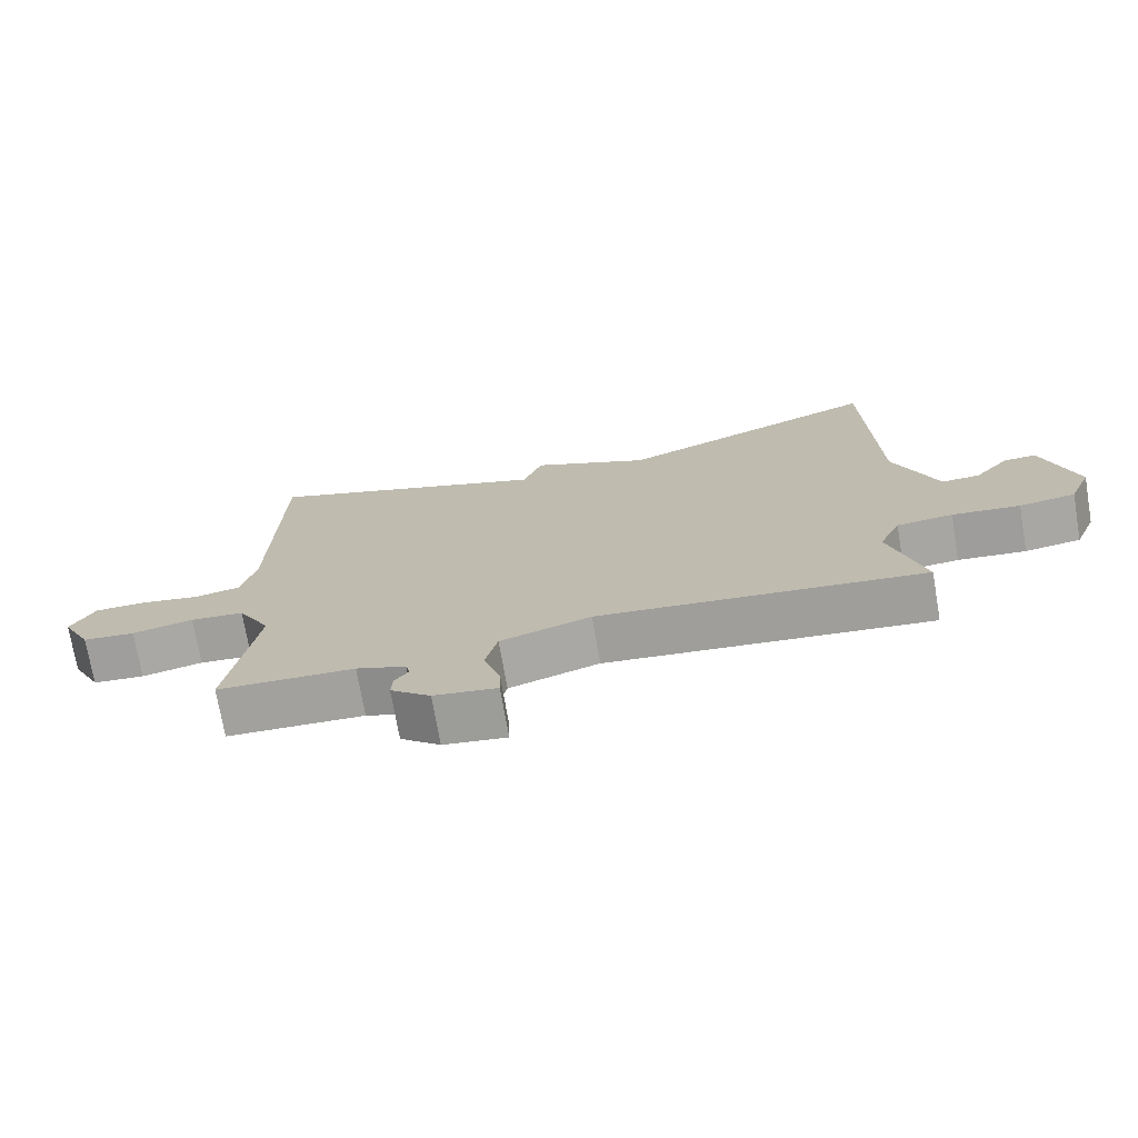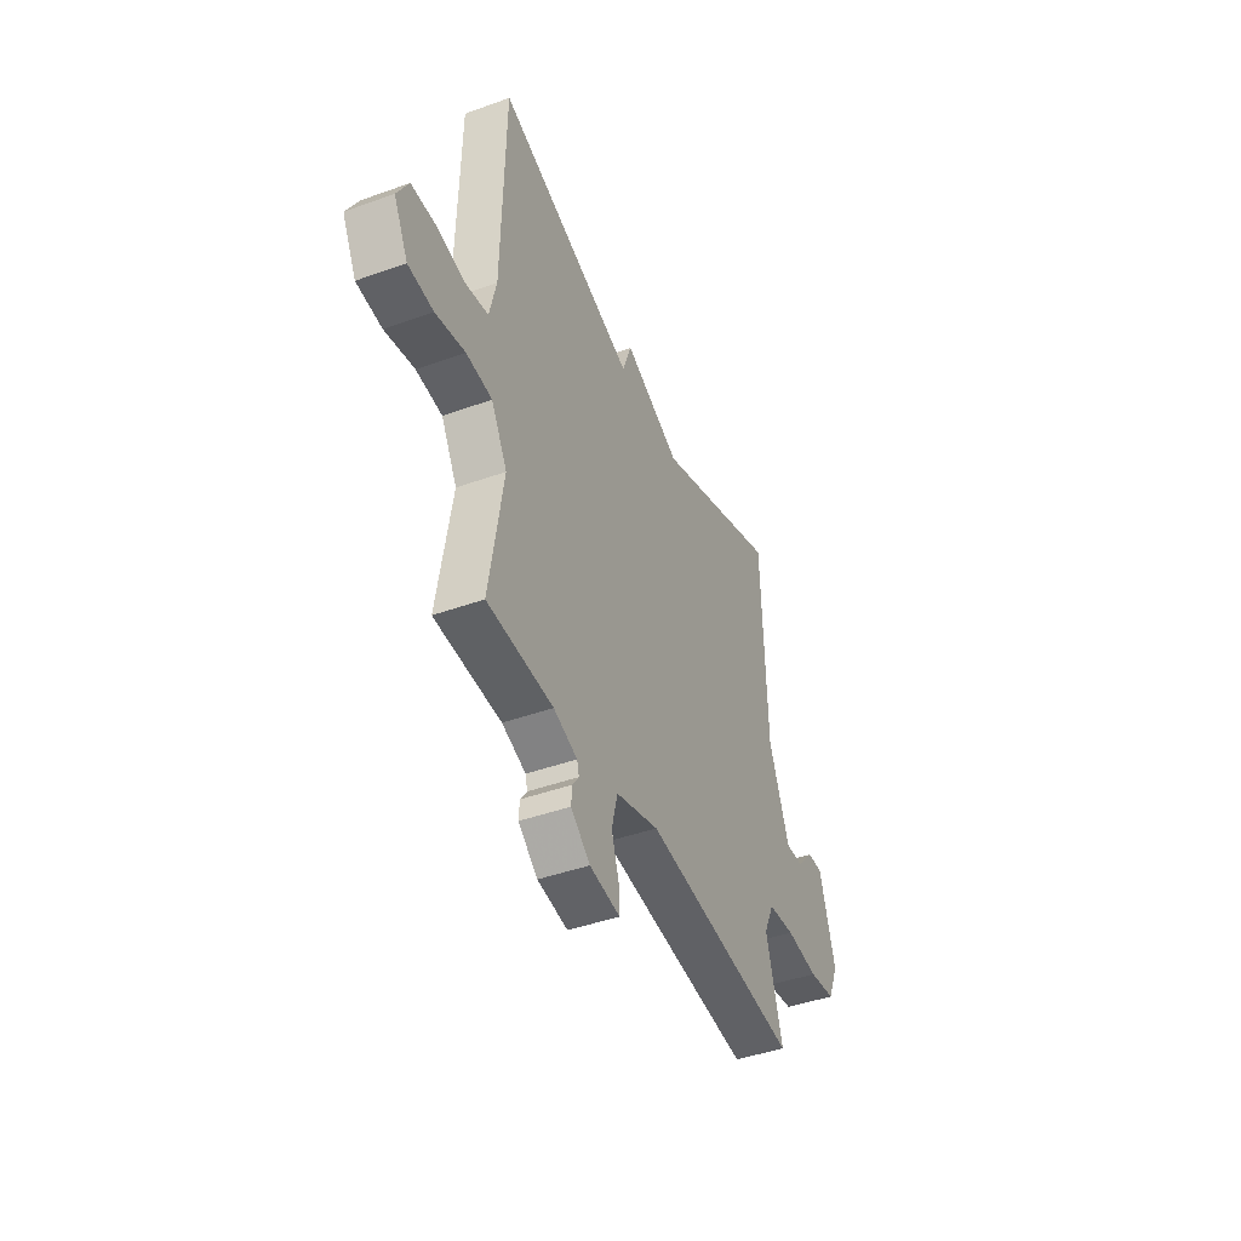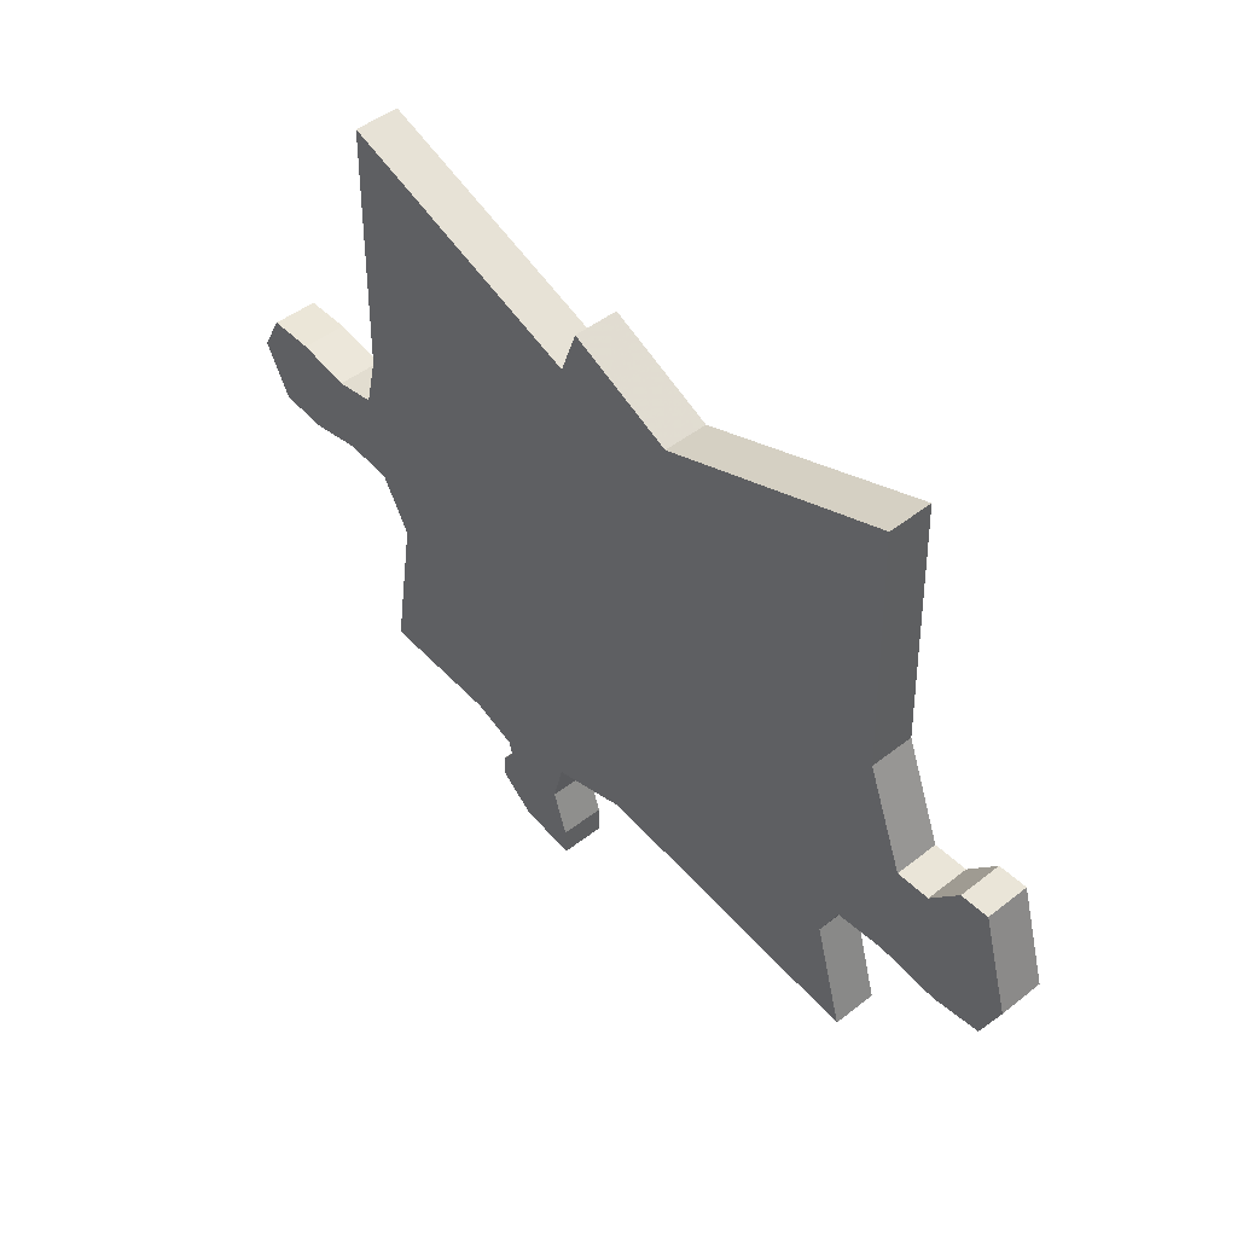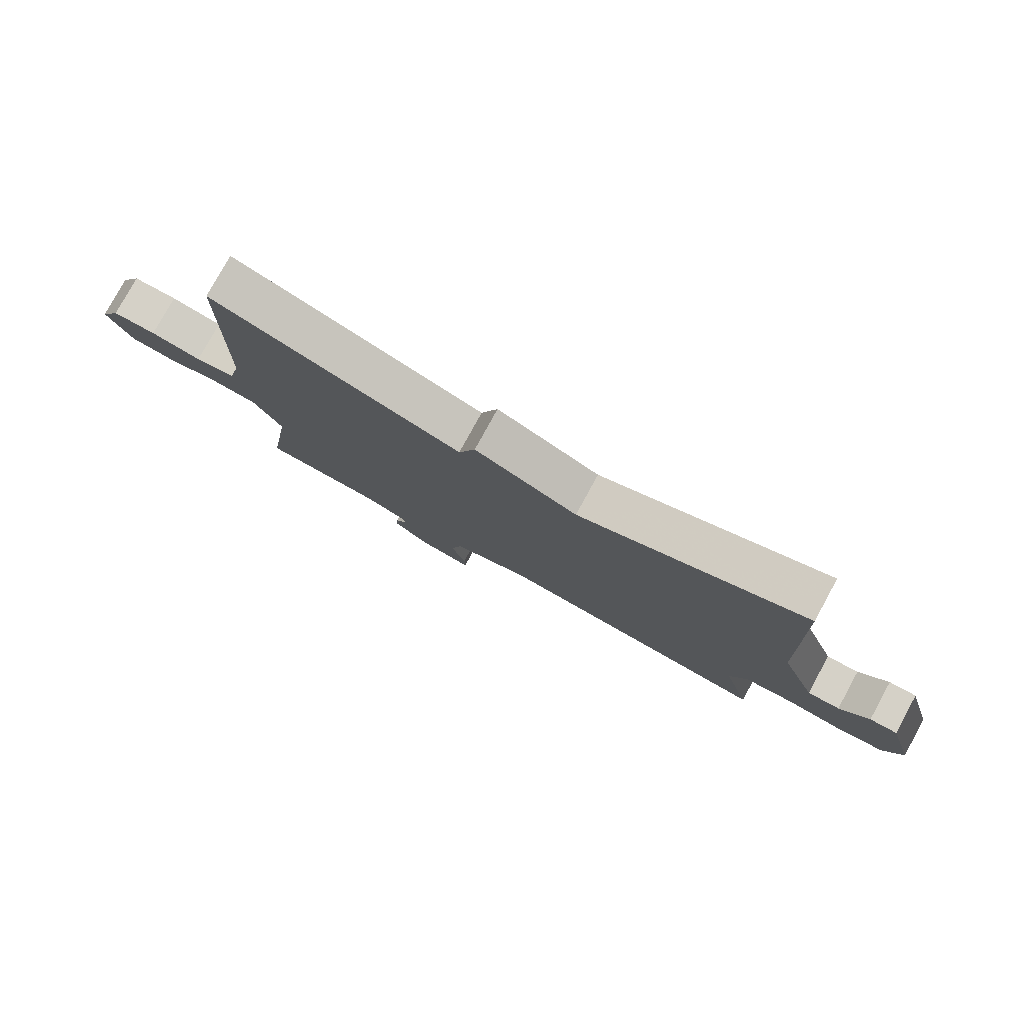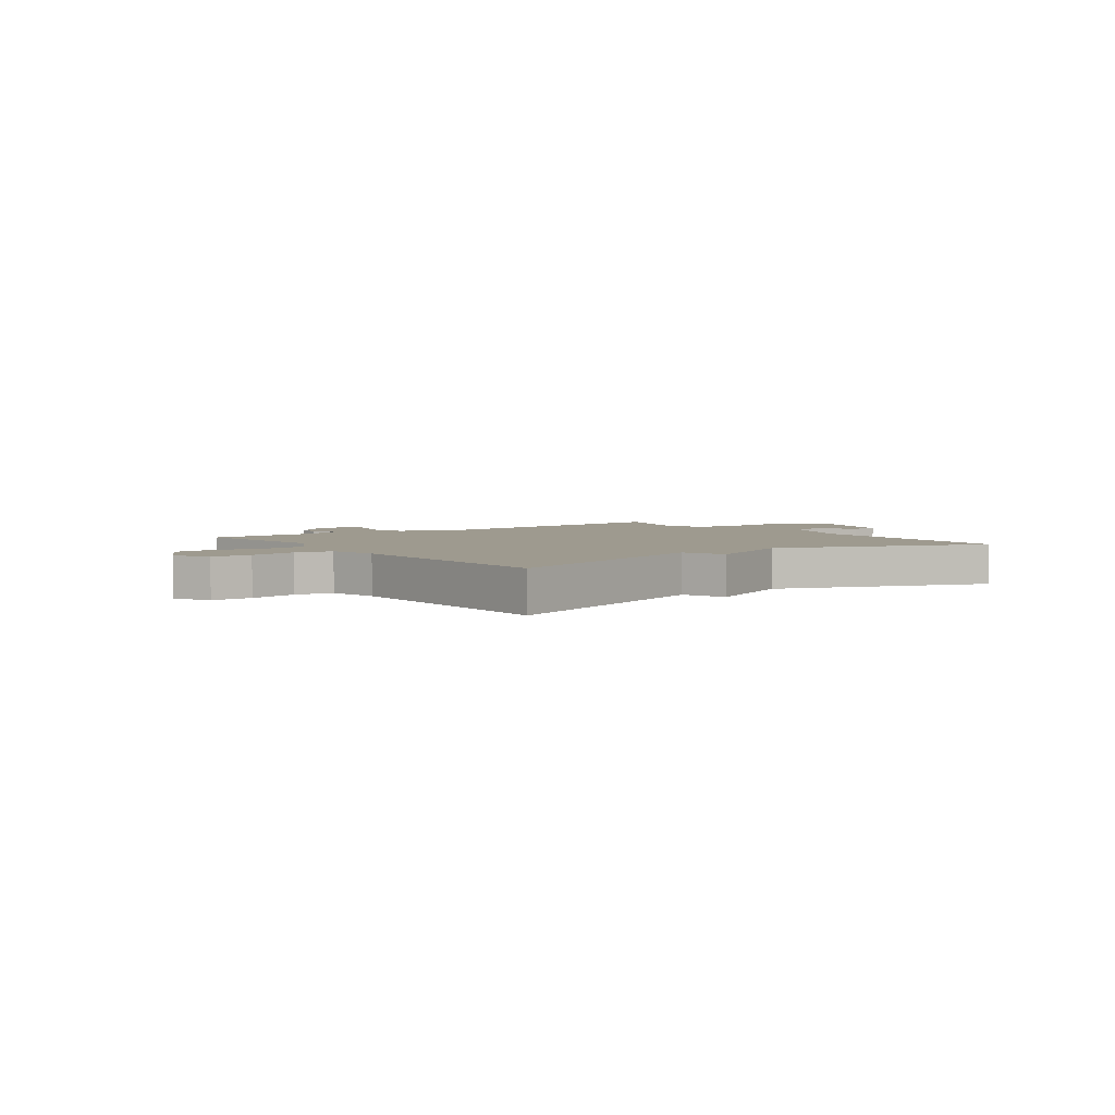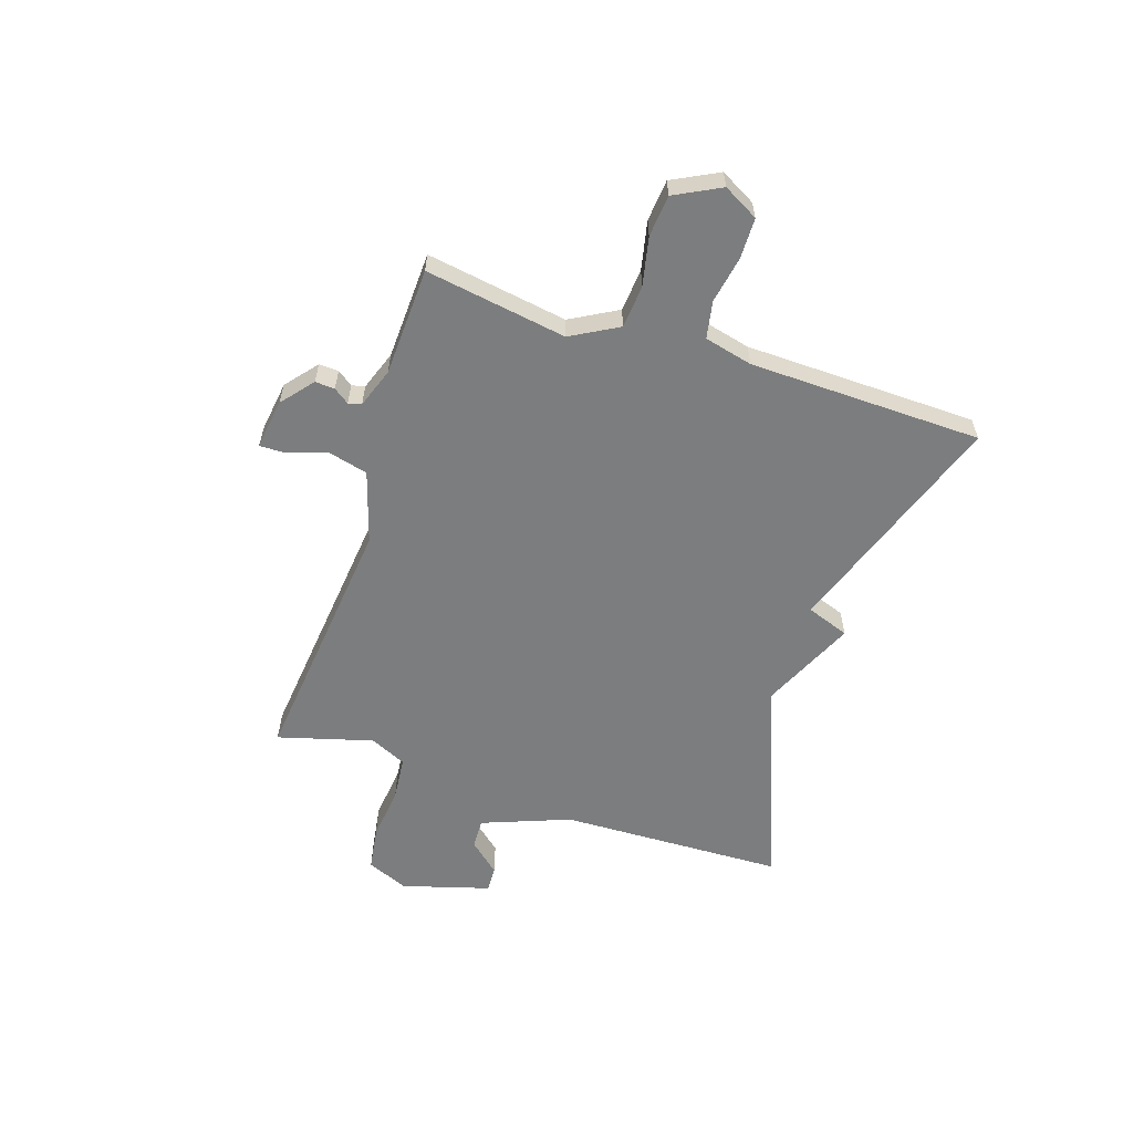
<metadata>
{"format":"obj","ext":"obj","renderer":"f3d","projection":"perspective","resolution":1024,"background":"white","views":[{"elev":-72.9,"azim":9.8,"up":"+Z"},{"elev":-43.6,"azim":-67.0,"up":"+Z"},{"elev":47.6,"azim":48.6,"up":"+Z"},{"elev":78.8,"azim":28.7,"up":"+Z"},{"elev":3.8,"azim":-36.3,"up":"+Y"},{"elev":-59.0,"azim":-108.2,"up":"+Y"}]}
</metadata>
<code>
v -0.5 0.07 -0.5
v -0.459 0.07 -0.241
v -0.507 0.07 -0.155
v -0.585 0.07 -0.148
v -0.674 0.07 -0.167
v -0.75 0.07 -0.16
v -0.793 0.07 -0.076
v -0.758 0.07 -0.012
v -0.684 0.07 -0.011
v -0.598 0.07 -0.027
v -0.53 0.07 -0.014
v -0.509 0.07 0.074
v -0.5 0.07 0.5
v -0.081 0.07 0.354
v -0.053 0.07 0.432
v 0.119 0.07 0.354
v 0.5 0.07 0.5
v 0.513 0.07 0.088
v 0.575 0.07 -0.074
v 0.63 0.07 -0.072
v 0.68 0.07 -0.015
v 0.727 0.07 -0.013
v 0.774 0.07 -0.174
v 0.742 0.07 -0.25
v 0.661 0.07 -0.262
v 0.563 0.07 -0.251
v 0.482 0.07 -0.259
v 0.451 0.07 -0.326
v 0.5 0.07 -0.5
v 0.029 0.07 -0.45
v -0.102 0.07 -0.491
v -0.12 0.07 -0.563
v -0.096 0.07 -0.637
v -0.095 0.07 -0.683
v -0.187 0.07 -0.67
v -0.245 0.07 -0.622
v -0.243 0.07 -0.586
v -0.223 0.07 -0.558
v -0.229 0.07 -0.534
v -0.301 0.07 -0.508
v -0.5 0 -0.5
v -0.459 0 -0.241
v -0.507 0 -0.155
v -0.585 0 -0.148
v -0.674 0 -0.167
v -0.75 0 -0.16
v -0.793 0 -0.076
v -0.758 0 -0.012
v -0.684 0 -0.011
v -0.598 0 -0.027
v -0.53 0 -0.014
v -0.509 0 0.074
v -0.5 0 0.5
v -0.081 0 0.354
v -0.053 0 0.432
v 0.119 0 0.354
v 0.5 0 0.5
v 0.513 0 0.088
v 0.575 0 -0.074
v 0.63 0 -0.072
v 0.68 0 -0.015
v 0.727 0 -0.013
v 0.774 0 -0.174
v 0.742 0 -0.25
v 0.661 0 -0.262
v 0.563 0 -0.251
v 0.482 0 -0.259
v 0.451 0 -0.326
v 0.5 0 -0.5
v 0.029 0 -0.45
v -0.102 0 -0.491
v -0.12 0 -0.563
v -0.096 0 -0.637
v -0.095 0 -0.683
v -0.187 0 -0.67
v -0.245 0 -0.622
v -0.243 0 -0.586
v -0.223 0 -0.558
v -0.229 0 -0.534
v -0.301 0 -0.508
f 36 37 38
f 35 36 38
f 34 35 38
f 33 34 38
f 32 33 38
f 31 32 38 39
f 28 29 30
f 27 28 30
f 27 30 31
f 24 25 26
f 23 24 26
f 22 23 26
f 21 22 26
f 20 21 26
f 19 20 26 27
f 31 39 40
f 27 31 40
f 19 27 40
f 18 19 40
f 14 15 16
f 12 13 14
f 11 12 14 16
f 8 9 10
f 7 8 10
f 6 7 10
f 5 6 10
f 4 5 10
f 3 4 10 11
f 17 18 40
f 16 17 40
f 11 16 40
f 3 11 40
f 2 3 40
f 1 2 40
f 78 77 76
f 78 76 75
f 78 75 74
f 78 74 73
f 78 73 72
f 79 78 72 71
f 70 69 68
f 70 68 67
f 71 70 67
f 66 65 64
f 66 64 63
f 66 63 62
f 66 62 61
f 66 61 60
f 67 66 60 59
f 80 79 71
f 80 71 67
f 80 67 59
f 80 59 58
f 56 55 54
f 54 53 52
f 56 54 52 51
f 50 49 48
f 50 48 47
f 50 47 46
f 50 46 45
f 50 45 44
f 51 50 44 43
f 80 58 57
f 80 57 56
f 80 56 51
f 80 51 43
f 80 43 42
f 80 42 41
f 1 41 42 2
f 2 42 43 3
f 3 43 44 4
f 4 44 45 5
f 5 45 46 6
f 6 46 47 7
f 7 47 48 8
f 8 48 49 9
f 9 49 50 10
f 10 50 51 11
f 11 51 52 12
f 12 52 53 13
f 13 53 54 14
f 14 54 55 15
f 15 55 56 16
f 16 56 57 17
f 17 57 58 18
f 18 58 59 19
f 19 59 60 20
f 20 60 61 21
f 21 61 62 22
f 22 62 63 23
f 23 63 64 24
f 24 64 65 25
f 25 65 66 26
f 26 66 67 27
f 27 67 68 28
f 28 68 69 29
f 29 69 70 30
f 30 70 71 31
f 31 71 72 32
f 32 72 73 33
f 33 73 74 34
f 34 74 75 35
f 35 75 76 36
f 36 76 77 37
f 37 77 78 38
f 38 78 79 39
f 39 79 80 40
f 40 80 41 1

</code>
